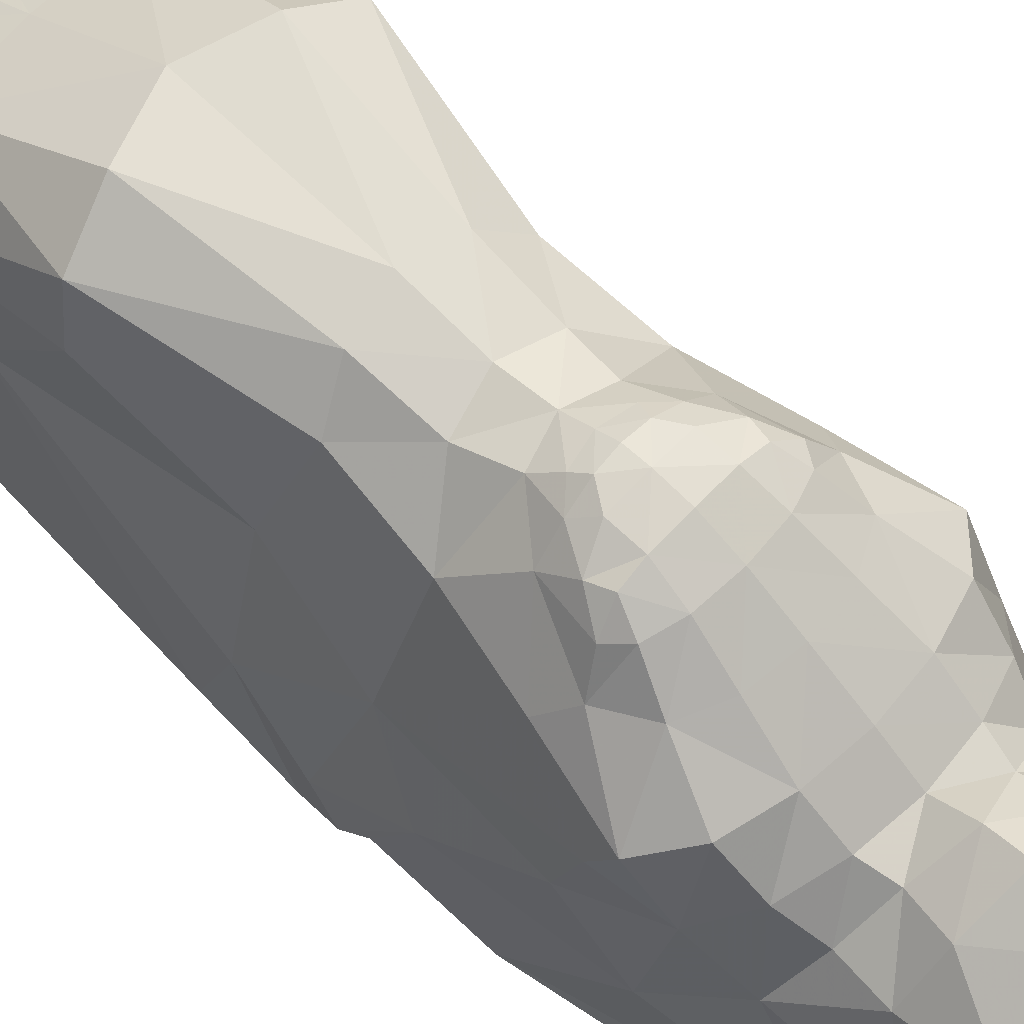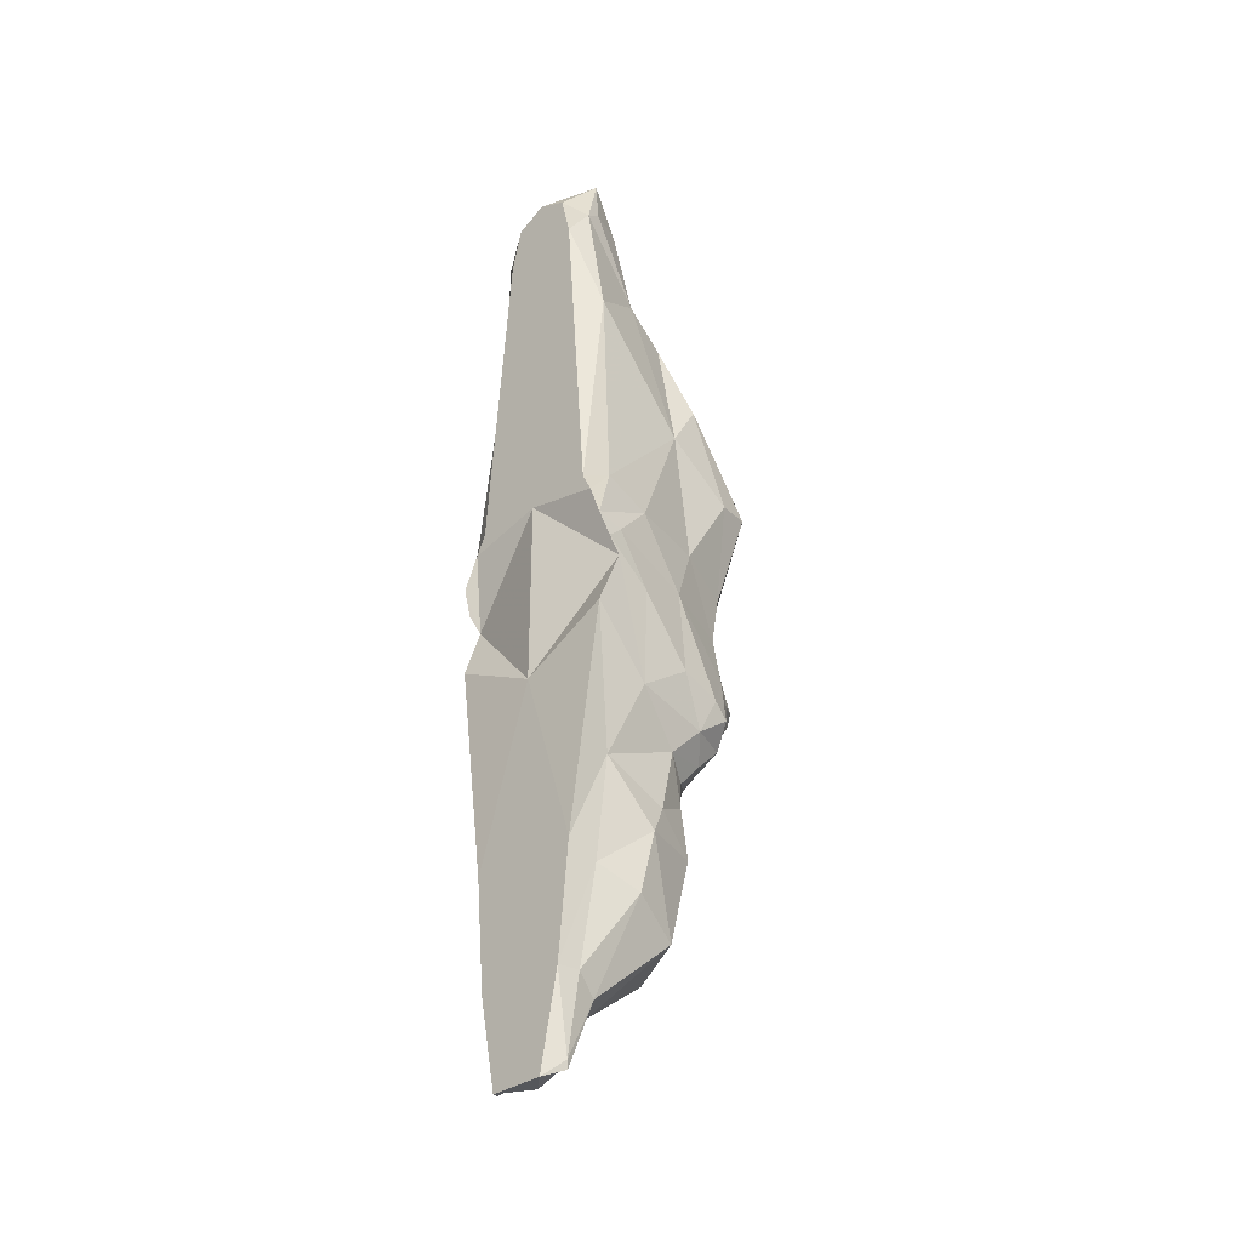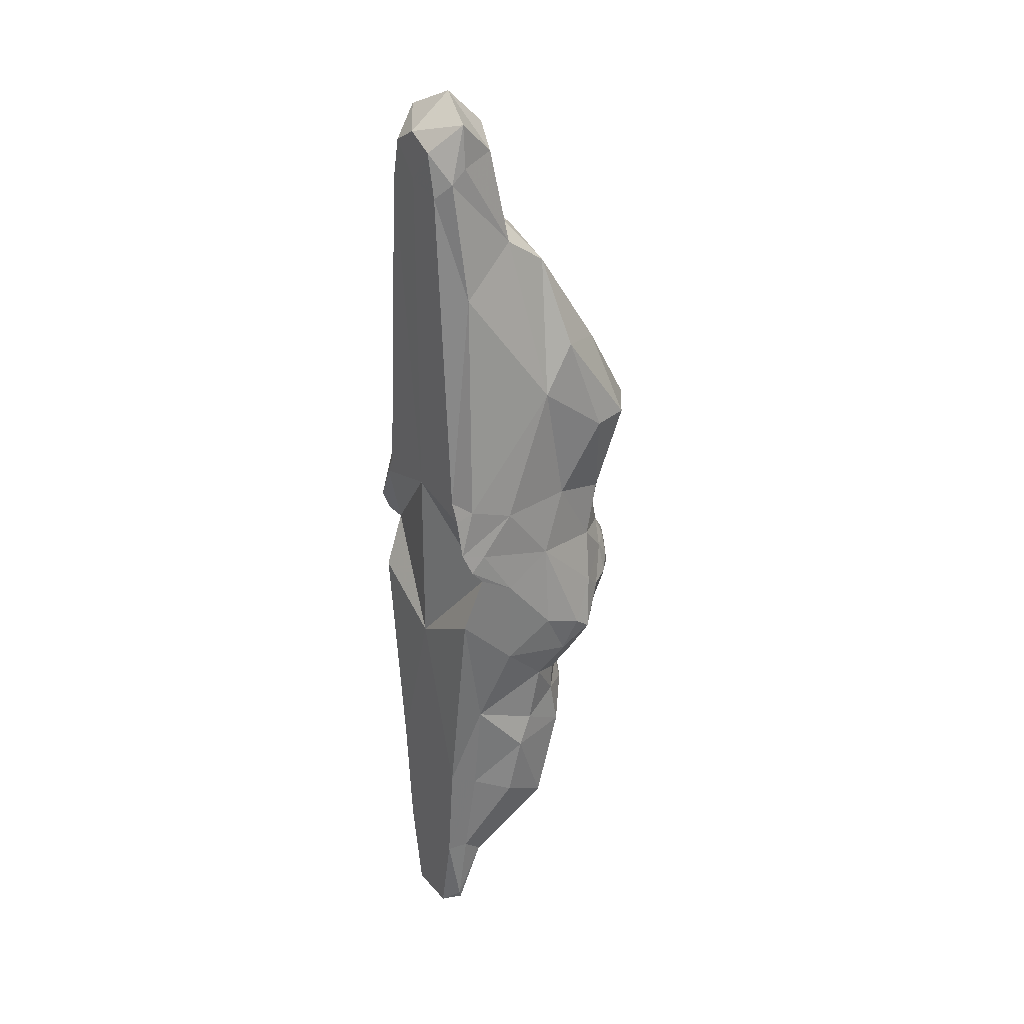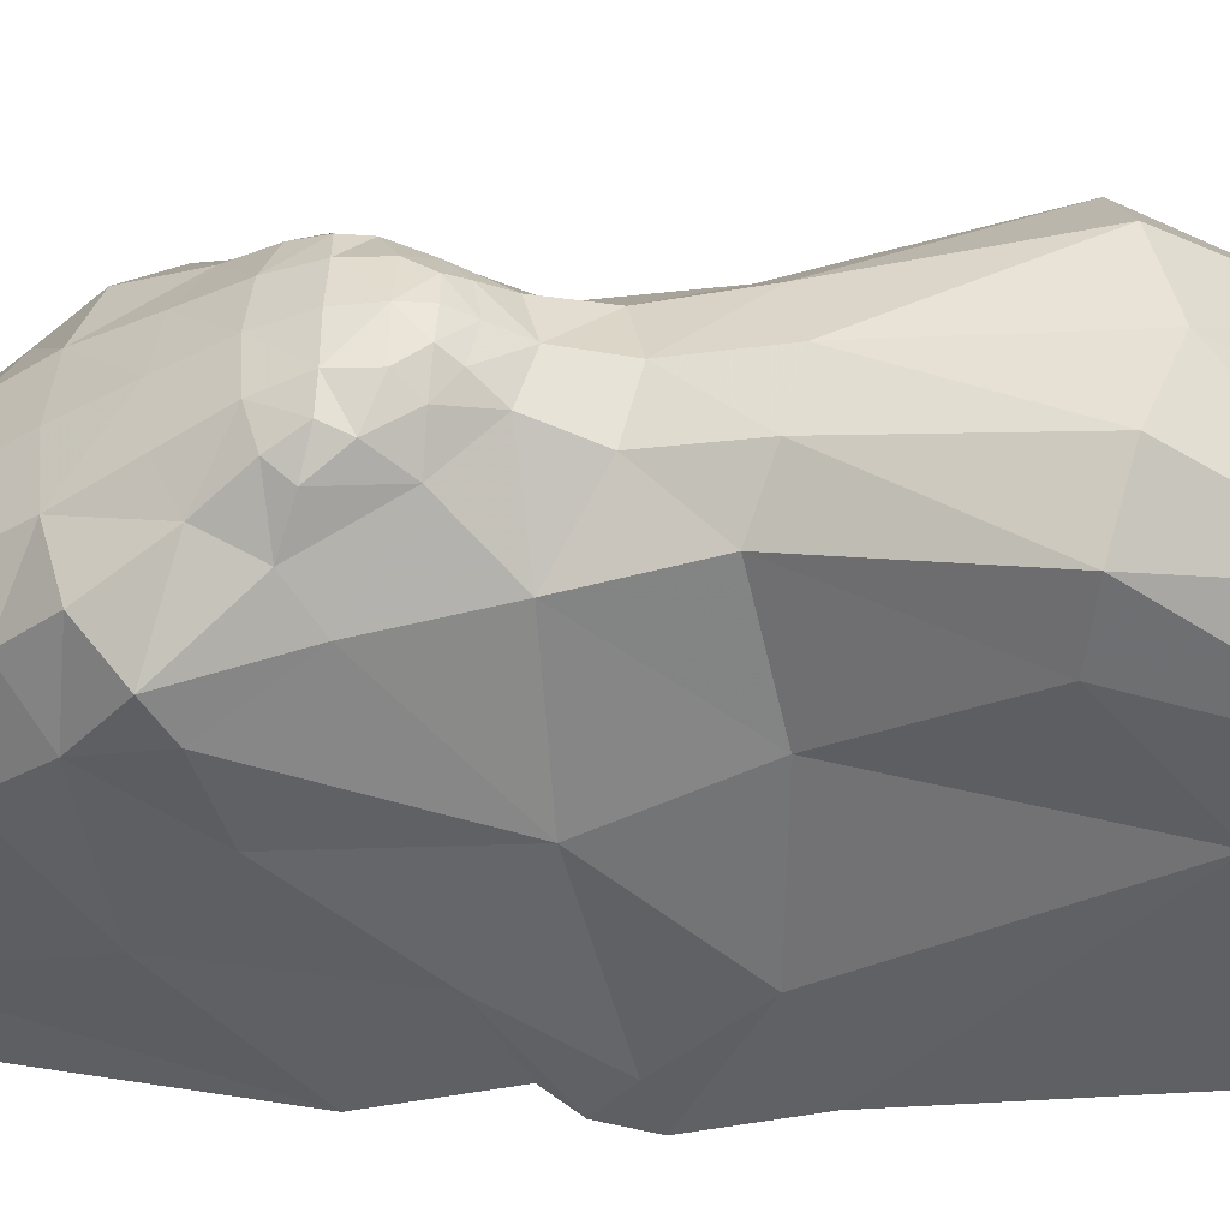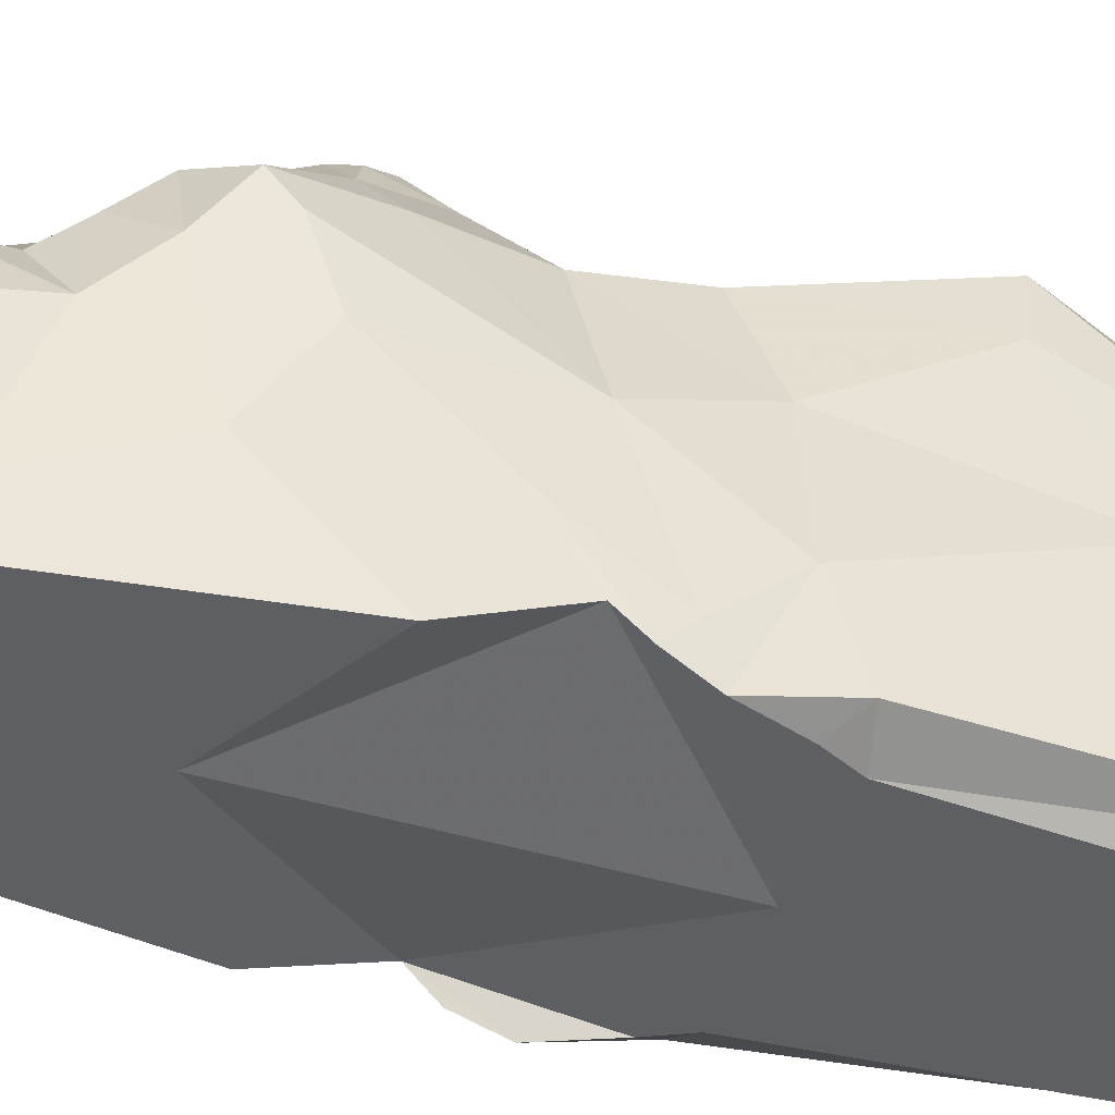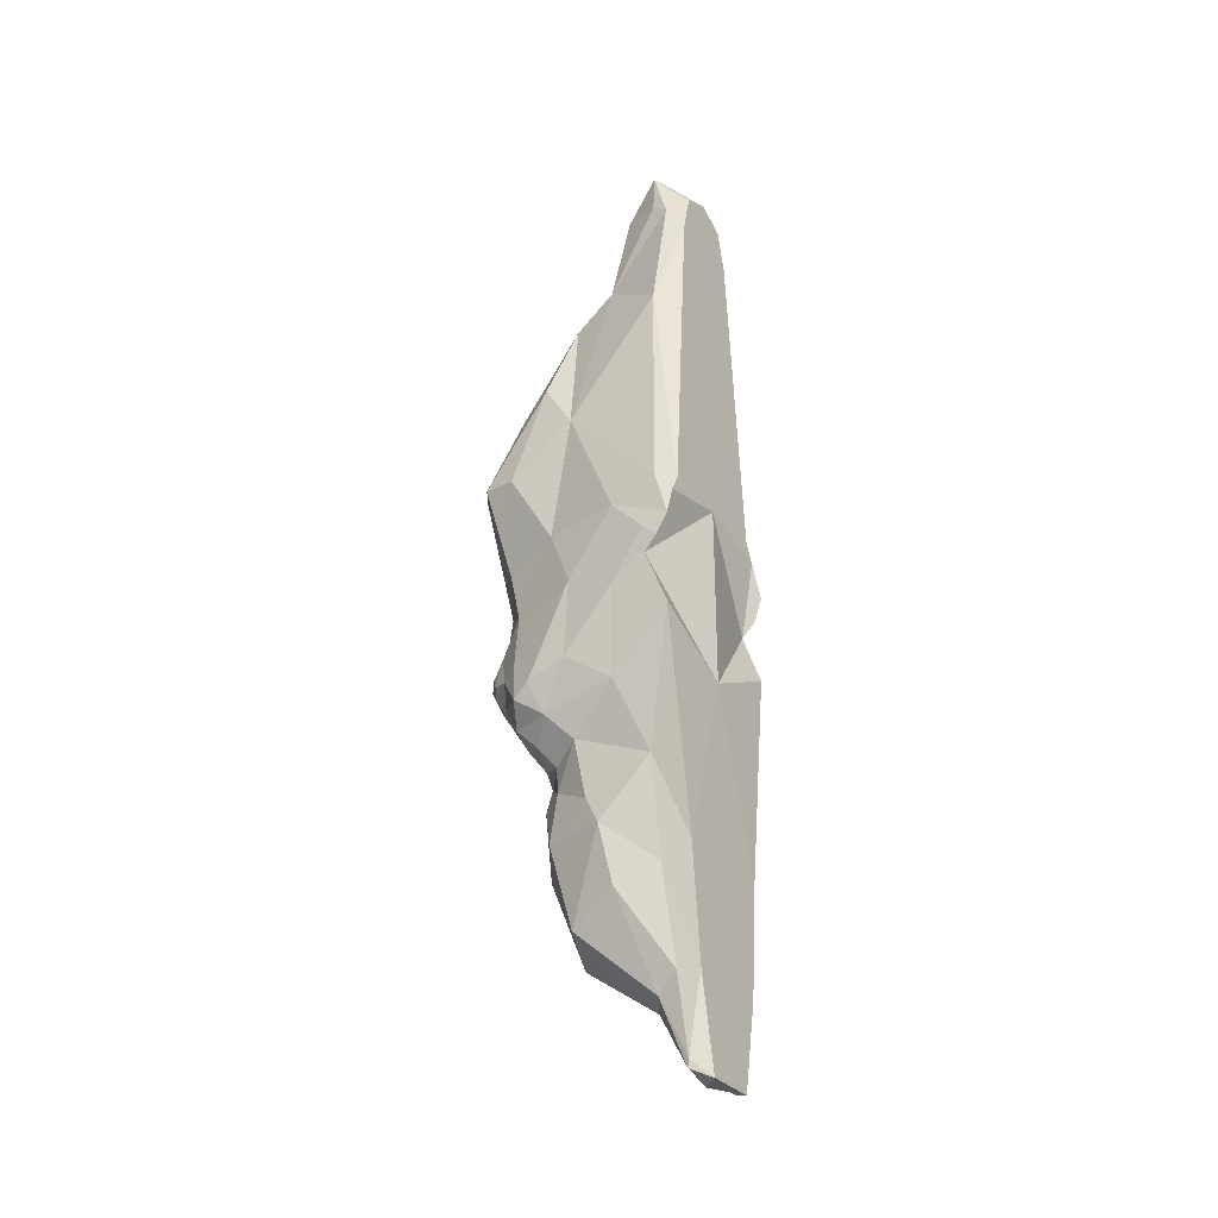
<metadata>
{"format":"obj","ext":"obj","renderer":"f3d","projection":"perspective","resolution":1024,"background":"white","views":[{"elev":64.5,"azim":132.9,"up":"+Y"},{"elev":-34.0,"azim":44.3,"up":"+Z"},{"elev":27.7,"azim":57.7,"up":"+Z"},{"elev":46.1,"azim":-87.3,"up":"+Y"},{"elev":-40.8,"azim":-110.1,"up":"+Y"},{"elev":-31.6,"azim":-57.7,"up":"+Z"}]}
</metadata>
<code>
v  -0.6277 0.6121 -0.7839
v  -0.3097 1.04 -0.331
v  -0.6277 -0.4657 -0.5053
v  -0.666 -0.4134 -0.001645
v  -0.6424 -0.4854 0.1609
v  -0.6572 -0.3174 -0.1062
v  -0.5466 -0.4748 0.4046
v  -0.162 -0.2717 -3.43
v  -0.2892 -0.3515 -3.495
v  -0.5337 0.1197 -1.89
v  -0.22 -0.4748 3.23
v  -0.5708 0.8276 0.9388
v  -0.1553 1.199 -0.4034
v  -0.389 -0.266 3.126
v  -0.09692 1.212 -0.3194
v  -0.259 1.155 -0.5413
v  -0.4765 -0.4748 0.5434
v  -0.5335 0.5677 1.656
v  -0.5532 0.3429 1.29
v  -0.3546 1.065 -0.5667
v  -0.3896 0.5174 -1.531
v  -0.3015 -0.368 -3.441
v  -0.2035 1.15 -0.326
v  -0.4392 0.9301 -0.6101
v  -0.5096 0.8026 -0.4986
v  -0.5818 0.3253 -0.06158
v  -0.6278 -0.04538 0.3862
v  -0.655 -0.3005 0.1068
v  -0.6057 0.7345 -0.8729
v  -0.5725 0.5136 -1.033
v  -0.6322 0.3231 -0.6856
v  -0.4124 0.8414 -0.1111
v  -0.2823 1.13 -0.4558
v  -0.1632 1.101 -0.1665
v  -0.121 1.172 -0.2578
v  -0.598 -0.02669 -0.9286
v  -0.4857 -0.2455 -1.483
v  -0.6483 -0.05446 -0.2522
v  -0.6381 -0.391 0.5081
v  -0.5056 -0.3223 2.174
v  0 -0.4748 0.5304
v  0 -0.4748 2.987
v  -0.2962 -0.4741 2.913
v  -0.1667 -0.09214 -3.075
v  0 -0.09429 -3.077
v  0 -0.3058 -3.518
v  -0.3084 -0.1687 -3.02
v  -0.3442 -0.3209 -2.894
v  -0.506 0.02489 -2.333
v  -0.4158 -0.2646 -2.201
v  -0.4912 0.2373 -1.676
v  -0.3855 0.5795 -1.874
v  -0.4189 0.3767 -2.527
v  0 -0.4748 3.34
v  0 -0.1699 3.592
v  -0.3621 -0.2624 3.434
v  -0.4109 -0.3875 3.03
v  -0.5057 0.524 0.3927
v  -0.5204 1.078 0.9724
v  -0.3727 0.9488 0.284
v  0 1.223 -0.3146
v  0 1.225 -0.4088
v  -0.1549 1.189 -0.5383
v  0 1.203 -0.5414
v  -0.3424 0.1281 2.503
v  -0.2653 0.01694 3.188
v  0 1.183 -0.2344
v  -0.1721 1.117 -0.6879
v  -0.2998 1.091 -0.6438
v  -0.3074 0.4465 2.297
v  -0.3514 0.8884 1.603
v  -0.09176 0.2085 2.611
v  -0.3596 0.9646 -0.7882
v  -0.3736 0.537 -1.333
v  -0.1975 0.6839 -1.384
v  -0.2334 0.7097 -1.566
v  -0.5122 0.3142 -1.244
v  -0.4538 0.8073 -1.02
v  -0.4282 0.6516 -1.183
v  -0.1997 0.9909 -0.8712
v  -0.2342 0.8431 -1.088
v  -0.2271 0.7178 -1.254
v  0 0.8538 -1.11
v  0 0.7263 -1.277
v  0 0.8149 -1.442
v  0 0.8378 -1.597
v  0 0.8146 -1.947
v  0 0.5442 -2.618
v  0 1 -0.8963
v  0 1.127 -0.7026
v  0 0.1026 3.336
v  0 0.2897 2.574
v  0 0.356 2.512
v  0 0.8978 1.617
v  0 1.225 1.131
v  -0.2914 1.229 1.035
v  -0.2154 1.107 0.354
v  0 1.154 0.3973
v  0 1.092 0.08442
v  -0.2022 1.039 0.03801
v  0 1.125 -0.1204
v  -0.3197 -0.4747 -2.9
v  -0.395 -0.4748 -2.102
v  0 -0.4748 -2.897
v  0 -0.4748 -2.102
v  0 -0.4748 -0.8282
v  -0.1905 -0.4748 -3.543
v  0 -0.4748 -3.543
v  0.6277 0.6121 -0.7839
v  0.3097 1.04 -0.331
v  0.6277 -0.4657 -0.5053
v  0.666 -0.4134 -0.001645
v  0.6424 -0.4854 0.1609
v  0.6572 -0.3174 -0.1062
v  0.5466 -0.4748 0.4046
v  0.162 -0.2717 -3.43
v  0.2892 -0.3515 -3.495
v  0.5337 0.1197 -1.89
v  0.22 -0.4748 3.23
v  0.5708 0.8276 0.9388
v  0.1553 1.199 -0.4034
v  0.389 -0.266 3.126
v  0.09692 1.212 -0.3194
v  0.259 1.155 -0.5413
v  0.4765 -0.4748 0.5434
v  0.5335 0.5677 1.656
v  0.5532 0.3429 1.29
v  0.3546 1.065 -0.5667
v  0.3896 0.5174 -1.531
v  0.3015 -0.368 -3.441
v  0.2035 1.15 -0.326
v  0.4392 0.9301 -0.6101
v  0.5096 0.8026 -0.4986
v  0.5818 0.3253 -0.06158
v  0.6278 -0.04538 0.3862
v  0.655 -0.3005 0.1068
v  0.6057 0.7345 -0.8729
v  0.5725 0.5136 -1.033
v  0.6322 0.3231 -0.6856
v  0.4124 0.8414 -0.1111
v  0.2823 1.13 -0.4558
v  0.1632 1.101 -0.1665
v  0.121 1.172 -0.2578
v  0.598 -0.02669 -0.9286
v  0.4857 -0.2455 -1.483
v  0.6483 -0.05446 -0.2522
v  0.6381 -0.391 0.5081
v  0.5056 -0.3223 2.174
v  0.2962 -0.4741 2.913
v  0.1667 -0.09214 -3.075
v  0.3084 -0.1687 -3.02
v  0.3442 -0.3209 -2.894
v  0.506 0.02489 -2.333
v  0.4158 -0.2646 -2.201
v  0.4912 0.2373 -1.676
v  0.3855 0.5795 -1.874
v  0.4189 0.3767 -2.527
v  0.3621 -0.2624 3.434
v  0.4109 -0.3875 3.03
v  0.5057 0.524 0.3927
v  0.5204 1.078 0.9724
v  0.3727 0.9488 0.284
v  0.1549 1.189 -0.5383
v  0.3424 0.1281 2.503
v  0.2653 0.01694 3.188
v  0.1721 1.117 -0.6879
v  0.2998 1.091 -0.6438
v  0.3074 0.4465 2.297
v  0.3514 0.8884 1.603
v  0.09176 0.2085 2.611
v  0.3596 0.9646 -0.7882
v  0.3736 0.537 -1.333
v  0.1975 0.6839 -1.384
v  0.2334 0.7097 -1.566
v  0.5122 0.3142 -1.244
v  0.4538 0.8073 -1.02
v  0.4282 0.6516 -1.183
v  0.1997 0.9909 -0.8712
v  0.2342 0.8431 -1.088
v  0.2271 0.7178 -1.254
v  0.2914 1.229 1.035
v  0.2154 1.107 0.354
v  0.2022 1.039 0.03801
v  0.3197 -0.4747 -2.9
v  0.395 -0.4748 -2.102
v  0.1905 -0.4748 -3.543
g Group1
f 1 29 30 31
f 25 24 29 1
f 2 24 25 32
f 23 13 33 2
f 34 35 23 2
f 3 6 36 37
f 4 38 6 5
f 28 26 38 4
f 7 39 5 6
f 17 40 39 7
f 41 42 43 17
f 7 6 41 17
f 8 44 45 46
f 8 9 47 44
f 22 48 47 9
f 10 49 50 37
f 53 49 10 52
f 10 37 51 52
f 54 55 56 11
f 11 56 57 43
f 58 27 19 12
f 12 19 18 59
f 12 59 60 58
f 23 35 15 13
f 15 61 62 13
f 63 16 33 13
f 62 64 63 13
f 65 40 57 14
f 56 66 14 57
f 15 35 67 61
f 16 63 68 69
f 16 69 20 33
f 70 71 18 19
f 19 39 40 65
f 65 72 70 19
f 20 24 2 33
f 69 73 24 20
f 21 74 75 76
f 21 51 77 74
f 21 76 52 51
f 73 78 29 24
f 25 1 26 32
f 26 1 31 38
f 26 28 27 58
f 58 60 32 26
f 78 79 30 29
f 73 80 81 78
f 81 82 79 78
f 82 75 74 79
f 82 81 83 84
f 84 85 75 82
f 85 86 76 75
f 87 52 76 86
f 88 53 52 87
f 88 45 44 53
f 81 80 89 83
f 80 68 90 89
f 90 68 63 64
f 73 69 68 80
f 79 74 77 30
f 77 51 37 36
f 36 31 30 77
f 65 14 66 72
f 66 91 92 72
f 93 70 72 92
f 94 71 70 93
f 95 96 71 94
f 97 60 59 96
f 59 18 71 96
f 96 95 98 97
f 99 100 97 98
f 101 34 100 99
f 101 67 35 34
f 66 56 55 91
f 27 5 39 19
f 40 17 43 57
f 11 43 42 54
f 53 44 47 49
f 50 48 102 103
f 103 3 37 50
f 49 47 48 50
f 102 104 105 103
f 103 105 106 3
f 104 102 107 108
f 107 22 9 8
f 22 107 102 48
f 38 31 36 6
f 6 3 106 41
f 34 2 32 100
f 100 32 60 97
f 5 27 28 4
f 107 8 46 108
f 109 139 138 137
f 137 132 133 109
f 110 140 133 132
f 141 121 131 110
f 131 143 142 110
f 111 145 144 114
f 114 146 112 113
f 146 134 136 112
f 115 114 113 147
f 147 148 125 115
f 41 125 149 42
f 115 125 41 114
f 116 46 45 150
f 116 150 151 117
f 151 152 130 117
f 118 145 154 153
f 118 153 157 156
f 118 156 155 145
f 158 55 54 119
f 119 149 159 158
f 127 135 160 120
f 120 161 126 127
f 120 160 162 161
f 123 143 131 121
f 62 61 123 121
f 141 124 163 121
f 163 64 62 121
f 159 148 164 122
f 158 159 122 165
f 123 61 67 143
f 124 167 166 163
f 124 141 128 167
f 168 127 126 169
f 127 164 148 147
f 168 170 164 127
f 128 141 110 132
f 132 171 167 128
f 129 174 173 172
f 129 172 175 155
f 129 155 156 174
f 137 176 171 132
f 133 140 134 109
f 134 146 139 109
f 134 160 135 136
f 140 162 160 134
f 176 137 138 177
f 179 178 171 176
f 177 180 179 176
f 180 177 172 173
f 180 84 83 179
f 173 85 84 180
f 85 173 174 86
f 174 156 87 86
f 156 157 88 87
f 88 157 150 45
f 89 178 179 83
f 90 166 178 89
f 90 64 163 166
f 166 167 171 178
f 177 138 175 172
f 175 144 145 155
f 138 139 144 175
f 165 122 164 170
f 92 91 165 170
f 93 92 170 168
f 168 169 94 93
f 169 181 95 94
f 161 162 182 181
f 169 126 161 181
f 181 182 98 95
f 182 183 99 98
f 183 142 101 99
f 101 142 143 67
f 55 158 165 91
f 147 113 135 127
f 149 125 148 159
f 42 149 119 54
f 157 153 151 150
f 154 185 184 152
f 145 111 185 154
f 152 151 153 154
f 105 104 184 185
f 185 111 106 105
f 104 108 186 184
f 117 130 186 116
f 130 152 184 186
f 146 114 144 139
f 106 111 114 41
f 140 110 142 183
f 183 182 162 140
f 136 135 113 112
f 46 116 186 108

</code>
